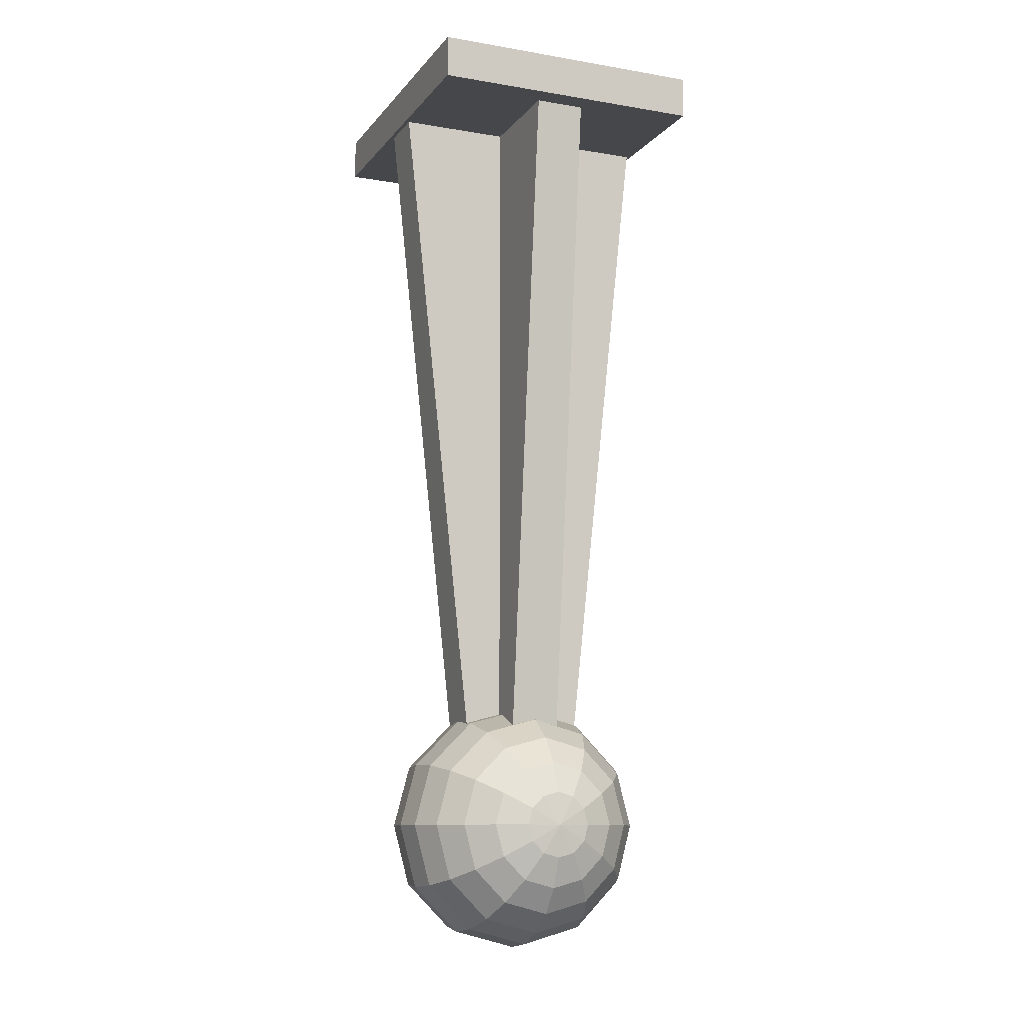
<metadata>
{"format":"obj","ext":"obj","renderer":"f3d","projection":"perspective","resolution":1024,"background":"white","views":[{"elev":-10.5,"azim":-22.7,"up":"+Y"}]}
</metadata>
<code>
o 2
v -0.0185 0.000164 0.021
v 0.0185 0.000164 0.021
v 0.0185 0.000164 -0.021
v -0.0185 0.000164 -0.021
v -0.0185 0.000164 0.021
v -0.0185 0.005836 0.021
v 0.0185 0.005836 0.021
v 0.0185 0.000164 0.021
v 0.0185 0.000164 0.021
v 0.0185 0.005836 0.021
v 0.0185 0.005836 -0.021
v 0.0185 0.000164 -0.021
v -0.0185 0.000164 -0.021
v 0.0185 0.000164 -0.021
v 0.0185 0.005836 -0.021
v -0.0185 0.005836 -0.021
v -0.0185 0.000164 0.021
v -0.0185 0.000164 -0.021
v -0.0185 0.005836 -0.021
v -0.0185 0.005836 0.021
v -0.0185 0.005836 0.021
v -0.0185 0.005836 -0.021
v 0.0185 0.005836 -0.021
v 0.0185 0.005836 0.021
v -0.003344 -0.117 -0.00522
v -0.003344 0.0005 -0.018
v -0.003344 0.0005 0.018
v -0.003344 -0.117 0.00522
v -0.003344 -0.117 -0.00522
v 0.003344 -0.117 -0.00522
v 0.003344 0.0005 -0.018
v -0.003344 0.0005 -0.018
v -0.003344 0.0005 -0.018
v 0.003344 0.0005 -0.018
v 0.003344 0.0005 0.018
v -0.003344 0.0005 0.018
v -0.003344 -0.117 0.00522
v -0.003344 0.0005 0.018
v 0.003344 0.0005 0.018
v 0.003344 -0.117 0.00522
v -0.003344 -0.102 -0.00522
v -0.003344 -0.102 0.00522
v 0.003344 -0.102 0.00522
v 0.003344 -0.102 -0.00522
v 0.003344 -0.117 -0.00522
v 0.003344 -0.117 0.00522
v 0.003344 0.0005 0.018
v 0.003344 0.0005 -0.018
v -0.00522 -0.117 0.003344
v -0.018 0.0005 0.003344
v 0.018 0.0005 0.003344
v 0.00522 -0.117 0.003344
v -0.00522 -0.117 0.003344
v -0.00522 -0.117 -0.003344
v -0.018 0.0005 -0.003344
v -0.018 0.0005 0.003344
v -0.018 0.0005 0.003344
v -0.018 0.0005 -0.003344
v 0.018 0.0005 -0.003344
v 0.018 0.0005 0.003344
v 0.00522 -0.117 0.003344
v 0.018 0.0005 0.003344
v 0.018 0.0005 -0.003344
v 0.00522 -0.117 -0.003344
v -0.00522 -0.102 0.003344
v 0.00522 -0.102 0.003344
v 0.00522 -0.102 -0.003344
v -0.00522 -0.102 -0.003344
v -0.00522 -0.117 -0.003344
v 0.00522 -0.117 -0.003344
v 0.018 0.0005 -0.003344
v -0.018 0.0005 -0.003344
v 1.967e-10 -0.1025 0.0169
v 1.967e-10 -0.09813 0.01632
v 0.002187 -0.09871 0.01632
v 1.967e-10 -0.1025 0.0169
v 0.002187 -0.09871 0.01632
v 0.003788 -0.1003 0.01632
v 1.967e-10 -0.1025 0.0169
v 0.003788 -0.1003 0.01632
v 0.004374 -0.1025 0.01632
v 0.003788 -0.1047 0.01632
v 1.967e-10 -0.1025 0.0169
v 0.004374 -0.1025 0.01632
v 0.002187 -0.1063 0.01632
v 1.967e-10 -0.1025 0.0169
v 0.003788 -0.1047 0.01632
v 1.967e-10 -0.1069 0.01632
v 1.967e-10 -0.1025 0.0169
v 0.002187 -0.1063 0.01632
v 1.967e-10 -0.1069 0.01632
v -0.002187 -0.1063 0.01632
v 1.967e-10 -0.1025 0.0169
v -0.002187 -0.1063 0.01632
v -0.003788 -0.1047 0.01632
v 1.967e-10 -0.1025 0.0169
v -0.003788 -0.1047 0.01632
v -0.004374 -0.1025 0.01632
v 1.967e-10 -0.1025 0.0169
v 1.967e-10 -0.1025 0.0169
v -0.004374 -0.1025 0.01632
v -0.003788 -0.1003 0.01632
v 1.967e-10 -0.1025 0.0169
v -0.003788 -0.1003 0.01632
v -0.002187 -0.09871 0.01632
v 1.967e-10 -0.1025 0.0169
v -0.002187 -0.09871 0.01632
v 1.967e-10 -0.09813 0.01632
v 0.002187 -0.09871 0.01632
v 1.967e-10 -0.09813 0.01632
v 1.967e-10 -0.09405 0.01464
v 0.004225 -0.09518 0.01464
v 0.003788 -0.1003 0.01632
v 0.002187 -0.09871 0.01632
v 0.004225 -0.09518 0.01464
v 0.007318 -0.09828 0.01464
v 0.004374 -0.1025 0.01632
v 0.003788 -0.1003 0.01632
v 0.007318 -0.09828 0.01464
v 0.00845 -0.1025 0.01464
v 0.007318 -0.1067 0.01464
v 0.003788 -0.1047 0.01632
v 0.004374 -0.1025 0.01632
v 0.00845 -0.1025 0.01464
v 0.004225 -0.1098 0.01464
v 0.002187 -0.1063 0.01632
v 0.003788 -0.1047 0.01632
v 0.007318 -0.1067 0.01464
v 1.967e-10 -0.1109 0.01464
v 1.967e-10 -0.1069 0.01632
v 0.002187 -0.1063 0.01632
v 0.004225 -0.1098 0.01464
v 1.967e-10 -0.1109 0.01464
v -0.004225 -0.1098 0.01464
v -0.002187 -0.1063 0.01632
v 1.967e-10 -0.1069 0.01632
v -0.004225 -0.1098 0.01464
v -0.007318 -0.1067 0.01464
v -0.003788 -0.1047 0.01632
v -0.002187 -0.1063 0.01632
v -0.007318 -0.1067 0.01464
v -0.00845 -0.1025 0.01464
v -0.004374 -0.1025 0.01632
v -0.003788 -0.1047 0.01632
v -0.004374 -0.1025 0.01632
v -0.00845 -0.1025 0.01464
v -0.007318 -0.09828 0.01464
v -0.003788 -0.1003 0.01632
v -0.003788 -0.1003 0.01632
v -0.007318 -0.09828 0.01464
v -0.004225 -0.09518 0.01464
v -0.002187 -0.09871 0.01632
v -0.002187 -0.09871 0.01632
v -0.004225 -0.09518 0.01464
v 1.967e-10 -0.09405 0.01464
v 1.967e-10 -0.09813 0.01632
v 0.004225 -0.09518 0.01464
v 1.967e-10 -0.09405 0.01464
v 1.967e-10 -0.09055 0.01195
v 0.005975 -0.09215 0.01195
v 0.007318 -0.09828 0.01464
v 0.004225 -0.09518 0.01464
v 0.005975 -0.09215 0.01195
v 0.01035 -0.09652 0.01195
v 0.00845 -0.1025 0.01464
v 0.007318 -0.09828 0.01464
v 0.01035 -0.09652 0.01195
v 0.01195 -0.1025 0.01195
v 0.01035 -0.1085 0.01195
v 0.007318 -0.1067 0.01464
v 0.00845 -0.1025 0.01464
v 0.01195 -0.1025 0.01195
v 0.005975 -0.1128 0.01195
v 0.004225 -0.1098 0.01464
v 0.007318 -0.1067 0.01464
v 0.01035 -0.1085 0.01195
v 1.967e-10 -0.1144 0.01195
v 1.967e-10 -0.1109 0.01464
v 0.004225 -0.1098 0.01464
v 0.005975 -0.1128 0.01195
v 1.967e-10 -0.1144 0.01195
v -0.005975 -0.1128 0.01195
v -0.004225 -0.1098 0.01464
v 1.967e-10 -0.1109 0.01464
v -0.005975 -0.1128 0.01195
v -0.01035 -0.1085 0.01195
v -0.007318 -0.1067 0.01464
v -0.004225 -0.1098 0.01464
v -0.01035 -0.1085 0.01195
v -0.01195 -0.1025 0.01195
v -0.00845 -0.1025 0.01464
v -0.007318 -0.1067 0.01464
v -0.00845 -0.1025 0.01464
v -0.01195 -0.1025 0.01195
v -0.01035 -0.09652 0.01195
v -0.007318 -0.09828 0.01464
v -0.007318 -0.09828 0.01464
v -0.01035 -0.09652 0.01195
v -0.005975 -0.09215 0.01195
v -0.004225 -0.09518 0.01464
v -0.004225 -0.09518 0.01464
v -0.005975 -0.09215 0.01195
v 1.967e-10 -0.09055 0.01195
v 1.967e-10 -0.09405 0.01464
v 0.005975 -0.09215 0.01195
v 1.967e-10 -0.09055 0.01195
v 1.967e-10 -0.08786 0.00845
v 0.007318 -0.08983 0.00845
v 0.01035 -0.09652 0.01195
v 0.005975 -0.09215 0.01195
v 0.007318 -0.08983 0.00845
v 0.01268 -0.09518 0.00845
v 0.01195 -0.1025 0.01195
v 0.01035 -0.09652 0.01195
v 0.01268 -0.09518 0.00845
v 0.01464 -0.1025 0.00845
v 0.01268 -0.1098 0.00845
v 0.01035 -0.1085 0.01195
v 0.01195 -0.1025 0.01195
v 0.01464 -0.1025 0.00845
v 0.007318 -0.1152 0.00845
v 0.005975 -0.1128 0.01195
v 0.01035 -0.1085 0.01195
v 0.01268 -0.1098 0.00845
v 1.967e-10 -0.1171 0.00845
v 1.967e-10 -0.1144 0.01195
v 0.005975 -0.1128 0.01195
v 0.007318 -0.1152 0.00845
v 1.967e-10 -0.1171 0.00845
v -0.007318 -0.1152 0.00845
v -0.005975 -0.1128 0.01195
v 1.967e-10 -0.1144 0.01195
v -0.007318 -0.1152 0.00845
v -0.01268 -0.1098 0.00845
v -0.01035 -0.1085 0.01195
v -0.005975 -0.1128 0.01195
v -0.01268 -0.1098 0.00845
v -0.01464 -0.1025 0.00845
v -0.01195 -0.1025 0.01195
v -0.01035 -0.1085 0.01195
v -0.01195 -0.1025 0.01195
v -0.01464 -0.1025 0.00845
v -0.01268 -0.09518 0.00845
v -0.01035 -0.09652 0.01195
v -0.01035 -0.09652 0.01195
v -0.01268 -0.09518 0.00845
v -0.007318 -0.08983 0.00845
v -0.005975 -0.09215 0.01195
v -0.005975 -0.09215 0.01195
v -0.007318 -0.08983 0.00845
v 1.967e-10 -0.08786 0.00845
v 1.967e-10 -0.09055 0.01195
v 0.007318 -0.08983 0.00845
v 1.967e-10 -0.08786 0.00845
v 1.967e-10 -0.08618 0.004374
v 0.008162 -0.08836 0.004374
v 0.01268 -0.09518 0.00845
v 0.007318 -0.08983 0.00845
v 0.008162 -0.08836 0.004374
v 0.01414 -0.09434 0.004374
v 0.01464 -0.1025 0.00845
v 0.01268 -0.09518 0.00845
v 0.01414 -0.09434 0.004374
v 0.01632 -0.1025 0.004374
v 0.01414 -0.1107 0.004374
v 0.01268 -0.1098 0.00845
v 0.01464 -0.1025 0.00845
v 0.01632 -0.1025 0.004374
v 0.008162 -0.1166 0.004374
v 0.007318 -0.1152 0.00845
v 0.01268 -0.1098 0.00845
v 0.01414 -0.1107 0.004374
v 1.967e-10 -0.1188 0.004374
v 1.967e-10 -0.1171 0.00845
v 0.007318 -0.1152 0.00845
v 0.008162 -0.1166 0.004374
v 1.967e-10 -0.1188 0.004374
v -0.008162 -0.1166 0.004374
v -0.007318 -0.1152 0.00845
v 1.967e-10 -0.1171 0.00845
v -0.008162 -0.1166 0.004374
v -0.01414 -0.1107 0.004374
v -0.01268 -0.1098 0.00845
v -0.007318 -0.1152 0.00845
v -0.01414 -0.1107 0.004374
v -0.01632 -0.1025 0.004374
v -0.01464 -0.1025 0.00845
v -0.01268 -0.1098 0.00845
v -0.01464 -0.1025 0.00845
v -0.01632 -0.1025 0.004374
v -0.01414 -0.09434 0.004374
v -0.01268 -0.09518 0.00845
v -0.01268 -0.09518 0.00845
v -0.01414 -0.09434 0.004374
v -0.008162 -0.08836 0.004374
v -0.007318 -0.08983 0.00845
v -0.007318 -0.08983 0.00845
v -0.008162 -0.08836 0.004374
v 1.967e-10 -0.08618 0.004374
v 1.967e-10 -0.08786 0.00845
v 0.008162 -0.08836 0.004374
v 1.967e-10 -0.08618 0.004374
v 1.967e-10 -0.0856 -2.951e-10
v 0.00845 -0.08786 -2.951e-10
v 0.01414 -0.09434 0.004374
v 0.008162 -0.08836 0.004374
v 0.00845 -0.08786 -2.951e-10
v 0.01464 -0.09405 -2.951e-10
v 0.01632 -0.1025 0.004374
v 0.01414 -0.09434 0.004374
v 0.01464 -0.09405 -2.951e-10
v 0.0169 -0.1025 -2.951e-10
v 0.01464 -0.1109 -2.951e-10
v 0.01414 -0.1107 0.004374
v 0.01632 -0.1025 0.004374
v 0.0169 -0.1025 -2.951e-10
v 0.00845 -0.1171 -2.951e-10
v 0.008162 -0.1166 0.004374
v 0.01414 -0.1107 0.004374
v 0.01464 -0.1109 -2.951e-10
v 1.967e-10 -0.1194 -2.951e-10
v 1.967e-10 -0.1188 0.004374
v 0.008162 -0.1166 0.004374
v 0.00845 -0.1171 -2.951e-10
v 1.967e-10 -0.1194 -2.951e-10
v -0.00845 -0.1171 -2.951e-10
v -0.008162 -0.1166 0.004374
v 1.967e-10 -0.1188 0.004374
v -0.00845 -0.1171 -2.951e-10
v -0.01464 -0.1109 -2.951e-10
v -0.01414 -0.1107 0.004374
v -0.008162 -0.1166 0.004374
v -0.01464 -0.1109 -2.951e-10
v -0.0169 -0.1025 -2.951e-10
v -0.01632 -0.1025 0.004374
v -0.01414 -0.1107 0.004374
v -0.01632 -0.1025 0.004374
v -0.0169 -0.1025 -2.951e-10
v -0.01464 -0.09405 -2.951e-10
v -0.01414 -0.09434 0.004374
v -0.01414 -0.09434 0.004374
v -0.01464 -0.09405 -2.951e-10
v -0.00845 -0.08786 -2.951e-10
v -0.008162 -0.08836 0.004374
v -0.008162 -0.08836 0.004374
v -0.00845 -0.08786 -2.951e-10
v 1.967e-10 -0.0856 -2.951e-10
v 1.967e-10 -0.08618 0.004374
v 0.008162 -0.08836 -0.004374
v 0.00845 -0.08786 -2.951e-10
v 1.967e-10 -0.0856 -2.951e-10
v 1.967e-10 -0.08618 -0.004374
v 0.01414 -0.09434 -0.004374
v 0.01464 -0.09405 -2.951e-10
v 0.00845 -0.08786 -2.951e-10
v 0.008162 -0.08836 -0.004374
v 0.0169 -0.1025 -2.951e-10
v 0.01464 -0.09405 -2.951e-10
v 0.01414 -0.09434 -0.004374
v 0.01632 -0.1025 -0.004374
v 0.01464 -0.1109 -2.951e-10
v 0.0169 -0.1025 -2.951e-10
v 0.01632 -0.1025 -0.004374
v 0.01414 -0.1107 -0.004374
v 0.00845 -0.1171 -2.951e-10
v 0.01464 -0.1109 -2.951e-10
v 0.01414 -0.1107 -0.004374
v 0.008162 -0.1166 -0.004374
v 1.967e-10 -0.1194 -2.951e-10
v 0.00845 -0.1171 -2.951e-10
v 0.008162 -0.1166 -0.004374
v 1.967e-10 -0.1188 -0.004374
v 1.967e-10 -0.1194 -2.951e-10
v 1.967e-10 -0.1188 -0.004374
v -0.008162 -0.1166 -0.004374
v -0.00845 -0.1171 -2.951e-10
v -0.00845 -0.1171 -2.951e-10
v -0.008162 -0.1166 -0.004374
v -0.01414 -0.1107 -0.004374
v -0.01464 -0.1109 -2.951e-10
v -0.01464 -0.1109 -2.951e-10
v -0.01414 -0.1107 -0.004374
v -0.01632 -0.1025 -0.004374
v -0.0169 -0.1025 -2.951e-10
v -0.0169 -0.1025 -2.951e-10
v -0.01632 -0.1025 -0.004374
v -0.01414 -0.09434 -0.004374
v -0.01464 -0.09405 -2.951e-10
v -0.01414 -0.09434 -0.004374
v -0.008162 -0.08836 -0.004374
v -0.00845 -0.08786 -2.951e-10
v -0.01464 -0.09405 -2.951e-10
v -0.008162 -0.08836 -0.004374
v 1.967e-10 -0.08618 -0.004374
v 1.967e-10 -0.0856 -2.951e-10
v -0.00845 -0.08786 -2.951e-10
v 0.007318 -0.08983 -0.00845
v 0.008162 -0.08836 -0.004374
v 1.967e-10 -0.08618 -0.004374
v 1.967e-10 -0.08786 -0.00845
v 0.01268 -0.09518 -0.00845
v 0.01414 -0.09434 -0.004374
v 0.008162 -0.08836 -0.004374
v 0.007318 -0.08983 -0.00845
v 0.01632 -0.1025 -0.004374
v 0.01414 -0.09434 -0.004374
v 0.01268 -0.09518 -0.00845
v 0.01464 -0.1025 -0.00845
v 0.01414 -0.1107 -0.004374
v 0.01632 -0.1025 -0.004374
v 0.01464 -0.1025 -0.00845
v 0.01268 -0.1098 -0.00845
v 0.008162 -0.1166 -0.004374
v 0.01414 -0.1107 -0.004374
v 0.01268 -0.1098 -0.00845
v 0.007318 -0.1152 -0.00845
v 1.967e-10 -0.1188 -0.004374
v 0.008162 -0.1166 -0.004374
v 0.007318 -0.1152 -0.00845
v 1.967e-10 -0.1171 -0.00845
v 1.967e-10 -0.1188 -0.004374
v 1.967e-10 -0.1171 -0.00845
v -0.007318 -0.1152 -0.00845
v -0.008162 -0.1166 -0.004374
v -0.008162 -0.1166 -0.004374
v -0.007318 -0.1152 -0.00845
v -0.01268 -0.1098 -0.00845
v -0.01414 -0.1107 -0.004374
v -0.01414 -0.1107 -0.004374
v -0.01268 -0.1098 -0.00845
v -0.01464 -0.1025 -0.00845
v -0.01632 -0.1025 -0.004374
v -0.01632 -0.1025 -0.004374
v -0.01464 -0.1025 -0.00845
v -0.01268 -0.09518 -0.00845
v -0.01414 -0.09434 -0.004374
v -0.01268 -0.09518 -0.00845
v -0.007318 -0.08983 -0.00845
v -0.008162 -0.08836 -0.004374
v -0.01414 -0.09434 -0.004374
v -0.007318 -0.08983 -0.00845
v 1.967e-10 -0.08786 -0.00845
v 1.967e-10 -0.08618 -0.004374
v -0.008162 -0.08836 -0.004374
v 0.005975 -0.09215 -0.01195
v 0.007318 -0.08983 -0.00845
v 1.967e-10 -0.08786 -0.00845
v 1.967e-10 -0.09055 -0.01195
v 0.01035 -0.09652 -0.01195
v 0.01268 -0.09518 -0.00845
v 0.007318 -0.08983 -0.00845
v 0.005975 -0.09215 -0.01195
v 0.01464 -0.1025 -0.00845
v 0.01268 -0.09518 -0.00845
v 0.01035 -0.09652 -0.01195
v 0.01195 -0.1025 -0.01195
v 0.01268 -0.1098 -0.00845
v 0.01464 -0.1025 -0.00845
v 0.01195 -0.1025 -0.01195
v 0.01035 -0.1085 -0.01195
v 0.007318 -0.1152 -0.00845
v 0.01268 -0.1098 -0.00845
v 0.01035 -0.1085 -0.01195
v 0.005975 -0.1128 -0.01195
v 1.967e-10 -0.1171 -0.00845
v 0.007318 -0.1152 -0.00845
v 0.005975 -0.1128 -0.01195
v 1.967e-10 -0.1144 -0.01195
v 1.967e-10 -0.1171 -0.00845
v 1.967e-10 -0.1144 -0.01195
v -0.005975 -0.1128 -0.01195
v -0.007318 -0.1152 -0.00845
v -0.007318 -0.1152 -0.00845
v -0.005975 -0.1128 -0.01195
v -0.01035 -0.1085 -0.01195
v -0.01268 -0.1098 -0.00845
v -0.01268 -0.1098 -0.00845
v -0.01035 -0.1085 -0.01195
v -0.01195 -0.1025 -0.01195
v -0.01464 -0.1025 -0.00845
v -0.01464 -0.1025 -0.00845
v -0.01195 -0.1025 -0.01195
v -0.01035 -0.09652 -0.01195
v -0.01268 -0.09518 -0.00845
v -0.01035 -0.09652 -0.01195
v -0.005975 -0.09215 -0.01195
v -0.007318 -0.08983 -0.00845
v -0.01268 -0.09518 -0.00845
v -0.005975 -0.09215 -0.01195
v 1.967e-10 -0.09055 -0.01195
v 1.967e-10 -0.08786 -0.00845
v -0.007318 -0.08983 -0.00845
v 0.004225 -0.09518 -0.01464
v 0.005975 -0.09215 -0.01195
v 1.967e-10 -0.09055 -0.01195
v 1.967e-10 -0.09405 -0.01464
v 0.007318 -0.09828 -0.01464
v 0.01035 -0.09652 -0.01195
v 0.005975 -0.09215 -0.01195
v 0.004225 -0.09518 -0.01464
v 0.01195 -0.1025 -0.01195
v 0.01035 -0.09652 -0.01195
v 0.007318 -0.09828 -0.01464
v 0.00845 -0.1025 -0.01464
v 0.01035 -0.1085 -0.01195
v 0.01195 -0.1025 -0.01195
v 0.00845 -0.1025 -0.01464
v 0.007318 -0.1067 -0.01464
v 0.005975 -0.1128 -0.01195
v 0.01035 -0.1085 -0.01195
v 0.007318 -0.1067 -0.01464
v 0.004225 -0.1098 -0.01464
v 1.967e-10 -0.1144 -0.01195
v 0.005975 -0.1128 -0.01195
v 0.004225 -0.1098 -0.01464
v 1.967e-10 -0.1109 -0.01464
v 1.967e-10 -0.1144 -0.01195
v 1.967e-10 -0.1109 -0.01464
v -0.004225 -0.1098 -0.01464
v -0.005975 -0.1128 -0.01195
v -0.005975 -0.1128 -0.01195
v -0.004225 -0.1098 -0.01464
v -0.007318 -0.1067 -0.01464
v -0.01035 -0.1085 -0.01195
v -0.01035 -0.1085 -0.01195
v -0.007318 -0.1067 -0.01464
v -0.00845 -0.1025 -0.01464
v -0.01195 -0.1025 -0.01195
v -0.01195 -0.1025 -0.01195
v -0.00845 -0.1025 -0.01464
v -0.007318 -0.09828 -0.01464
v -0.01035 -0.09652 -0.01195
v -0.007318 -0.09828 -0.01464
v -0.004225 -0.09518 -0.01464
v -0.005975 -0.09215 -0.01195
v -0.01035 -0.09652 -0.01195
v -0.004225 -0.09518 -0.01464
v 1.967e-10 -0.09405 -0.01464
v 1.967e-10 -0.09055 -0.01195
v -0.005975 -0.09215 -0.01195
v 0.002187 -0.09871 -0.01632
v 0.004225 -0.09518 -0.01464
v 1.967e-10 -0.09405 -0.01464
v 1.967e-10 -0.09813 -0.01632
v 0.003788 -0.1003 -0.01632
v 0.007318 -0.09828 -0.01464
v 0.004225 -0.09518 -0.01464
v 0.002187 -0.09871 -0.01632
v 0.00845 -0.1025 -0.01464
v 0.007318 -0.09828 -0.01464
v 0.003788 -0.1003 -0.01632
v 0.004374 -0.1025 -0.01632
v 0.007318 -0.1067 -0.01464
v 0.00845 -0.1025 -0.01464
v 0.004374 -0.1025 -0.01632
v 0.003788 -0.1047 -0.01632
v 0.004225 -0.1098 -0.01464
v 0.007318 -0.1067 -0.01464
v 0.003788 -0.1047 -0.01632
v 0.002187 -0.1063 -0.01632
v 1.967e-10 -0.1109 -0.01464
v 0.004225 -0.1098 -0.01464
v 0.002187 -0.1063 -0.01632
v 1.967e-10 -0.1069 -0.01632
v 1.967e-10 -0.1109 -0.01464
v 1.967e-10 -0.1069 -0.01632
v -0.002187 -0.1063 -0.01632
v -0.004225 -0.1098 -0.01464
v -0.004225 -0.1098 -0.01464
v -0.002187 -0.1063 -0.01632
v -0.003788 -0.1047 -0.01632
v -0.007318 -0.1067 -0.01464
v -0.007318 -0.1067 -0.01464
v -0.003788 -0.1047 -0.01632
v -0.004374 -0.1025 -0.01632
v -0.00845 -0.1025 -0.01464
v -0.00845 -0.1025 -0.01464
v -0.004374 -0.1025 -0.01632
v -0.003788 -0.1003 -0.01632
v -0.007318 -0.09828 -0.01464
v -0.003788 -0.1003 -0.01632
v -0.002187 -0.09871 -0.01632
v -0.004225 -0.09518 -0.01464
v -0.007318 -0.09828 -0.01464
v -0.002187 -0.09871 -0.01632
v 1.967e-10 -0.09813 -0.01632
v 1.967e-10 -0.09405 -0.01464
v -0.004225 -0.09518 -0.01464
v 1.967e-10 -0.1025 -0.0169
v 0.002187 -0.09871 -0.01632
v 1.967e-10 -0.09813 -0.01632
v 1.967e-10 -0.1025 -0.0169
v 0.003788 -0.1003 -0.01632
v 0.002187 -0.09871 -0.01632
v 0.004374 -0.1025 -0.01632
v 0.003788 -0.1003 -0.01632
v 1.967e-10 -0.1025 -0.0169
v 0.003788 -0.1047 -0.01632
v 0.004374 -0.1025 -0.01632
v 1.967e-10 -0.1025 -0.0169
v 0.002187 -0.1063 -0.01632
v 0.003788 -0.1047 -0.01632
v 1.967e-10 -0.1025 -0.0169
v 1.967e-10 -0.1069 -0.01632
v 0.002187 -0.1063 -0.01632
v 1.967e-10 -0.1025 -0.0169
v 1.967e-10 -0.1069 -0.01632
v 1.967e-10 -0.1025 -0.0169
v -0.002187 -0.1063 -0.01632
v -0.002187 -0.1063 -0.01632
v 1.967e-10 -0.1025 -0.0169
v -0.003788 -0.1047 -0.01632
v -0.003788 -0.1047 -0.01632
v 1.967e-10 -0.1025 -0.0169
v -0.004374 -0.1025 -0.01632
v -0.004374 -0.1025 -0.01632
v 1.967e-10 -0.1025 -0.0169
v -0.003788 -0.1003 -0.01632
v 1.967e-10 -0.1025 -0.0169
v -0.002187 -0.09871 -0.01632
v -0.003788 -0.1003 -0.01632
v 1.967e-10 -0.1025 -0.0169
v 1.967e-10 -0.09813 -0.01632
v -0.002187 -0.09871 -0.01632
f 4 3 2 1
f 8 7 6 5
f 12 11 10 9
f 16 15 14 13
f 20 19 18 17
f 24 23 22 21
f 28 27 26 25
f 32 31 30 29
f 36 35 34 33
f 40 39 38 37
f 44 43 42 41
f 48 47 46 45
f 52 51 50 49
f 56 55 54 53
f 60 59 58 57
f 64 63 62 61
f 68 67 66 65
f 72 71 70 69
f 75 74 73
f 78 77 76
f 81 80 79
f 84 83 82
f 87 86 85
f 90 89 88
f 93 92 91
f 96 95 94
f 99 98 97
f 102 101 100
f 105 104 103
f 108 107 106
f 112 111 110 109
f 116 115 114 113
f 120 119 118 117
f 124 123 122 121
f 128 127 126 125
f 132 131 130 129
f 136 135 134 133
f 140 139 138 137
f 144 143 142 141
f 148 147 146 145
f 152 151 150 149
f 156 155 154 153
f 160 159 158 157
f 164 163 162 161
f 168 167 166 165
f 172 171 170 169
f 176 175 174 173
f 180 179 178 177
f 184 183 182 181
f 188 187 186 185
f 192 191 190 189
f 196 195 194 193
f 200 199 198 197
f 204 203 202 201
f 208 207 206 205
f 212 211 210 209
f 216 215 214 213
f 220 219 218 217
f 224 223 222 221
f 228 227 226 225
f 232 231 230 229
f 236 235 234 233
f 240 239 238 237
f 244 243 242 241
f 248 247 246 245
f 252 251 250 249
f 256 255 254 253
f 260 259 258 257
f 264 263 262 261
f 268 267 266 265
f 272 271 270 269
f 276 275 274 273
f 280 279 278 277
f 284 283 282 281
f 288 287 286 285
f 292 291 290 289
f 296 295 294 293
f 300 299 298 297
f 304 303 302 301
f 308 307 306 305
f 312 311 310 309
f 316 315 314 313
f 320 319 318 317
f 324 323 322 321
f 328 327 326 325
f 332 331 330 329
f 336 335 334 333
f 340 339 338 337
f 344 343 342 341
f 348 347 346 345
f 352 351 350 349
f 356 355 354 353
f 360 359 358 357
f 364 363 362 361
f 368 367 366 365
f 372 371 370 369
f 376 375 374 373
f 380 379 378 377
f 384 383 382 381
f 388 387 386 385
f 392 391 390 389
f 396 395 394 393
f 400 399 398 397
f 404 403 402 401
f 408 407 406 405
f 412 411 410 409
f 416 415 414 413
f 420 419 418 417
f 424 423 422 421
f 428 427 426 425
f 432 431 430 429
f 436 435 434 433
f 440 439 438 437
f 444 443 442 441
f 448 447 446 445
f 452 451 450 449
f 456 455 454 453
f 460 459 458 457
f 464 463 462 461
f 468 467 466 465
f 472 471 470 469
f 476 475 474 473
f 480 479 478 477
f 484 483 482 481
f 488 487 486 485
f 492 491 490 489
f 496 495 494 493
f 500 499 498 497
f 504 503 502 501
f 508 507 506 505
f 512 511 510 509
f 516 515 514 513
f 520 519 518 517
f 524 523 522 521
f 528 527 526 525
f 532 531 530 529
f 536 535 534 533
f 540 539 538 537
f 544 543 542 541
f 548 547 546 545
f 552 551 550 549
f 556 555 554 553
f 560 559 558 557
f 564 563 562 561
f 568 567 566 565
f 572 571 570 569
f 576 575 574 573
f 580 579 578 577
f 584 583 582 581
f 588 587 586 585
f 591 590 589
f 594 593 592
f 597 596 595
f 600 599 598
f 603 602 601
f 606 605 604
f 609 608 607
f 612 611 610
f 615 614 613
f 618 617 616
f 621 620 619
f 624 623 622

</code>
